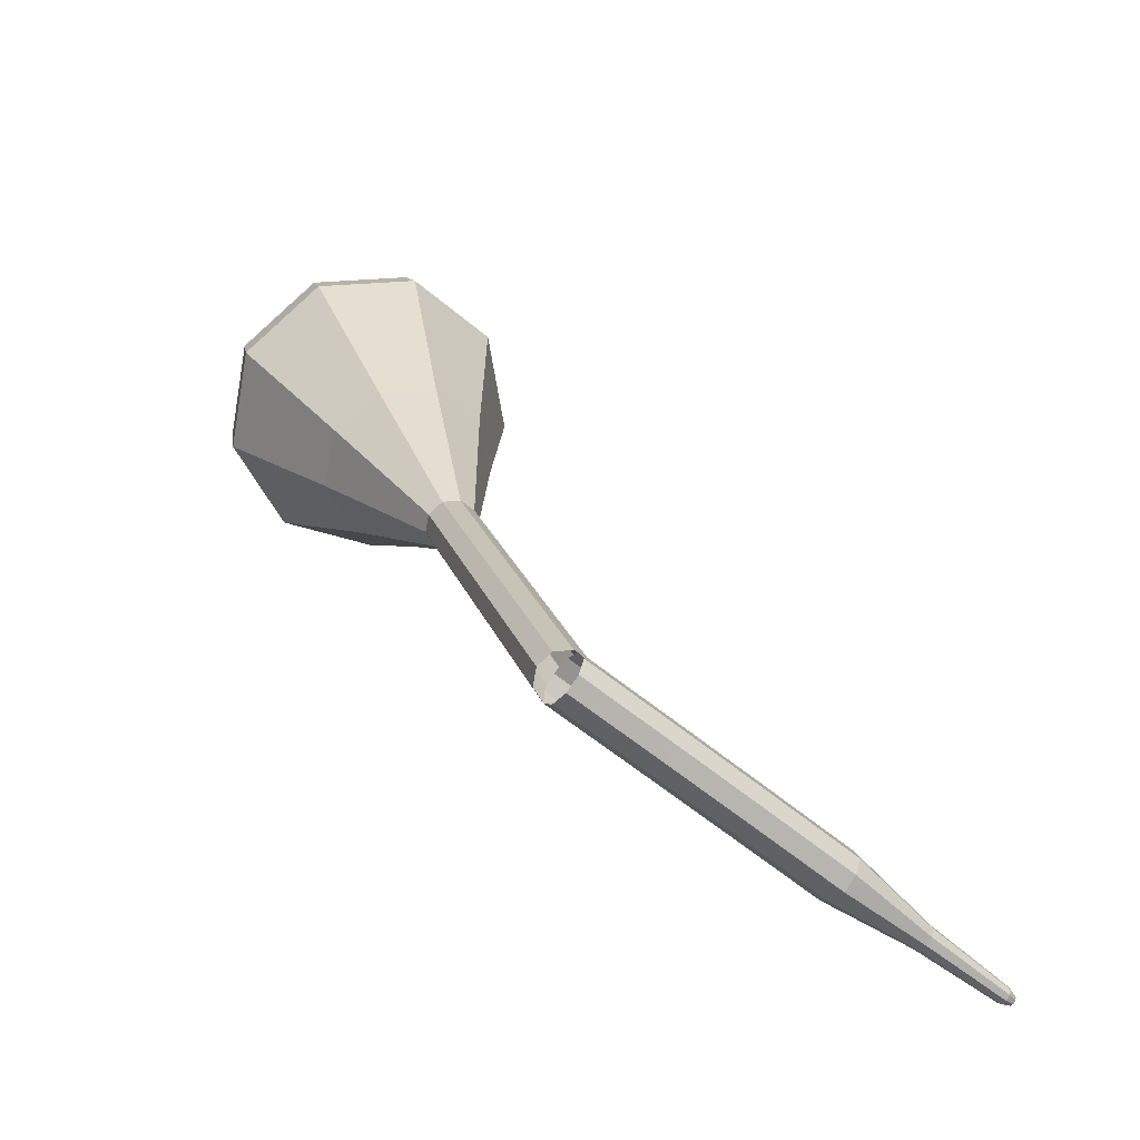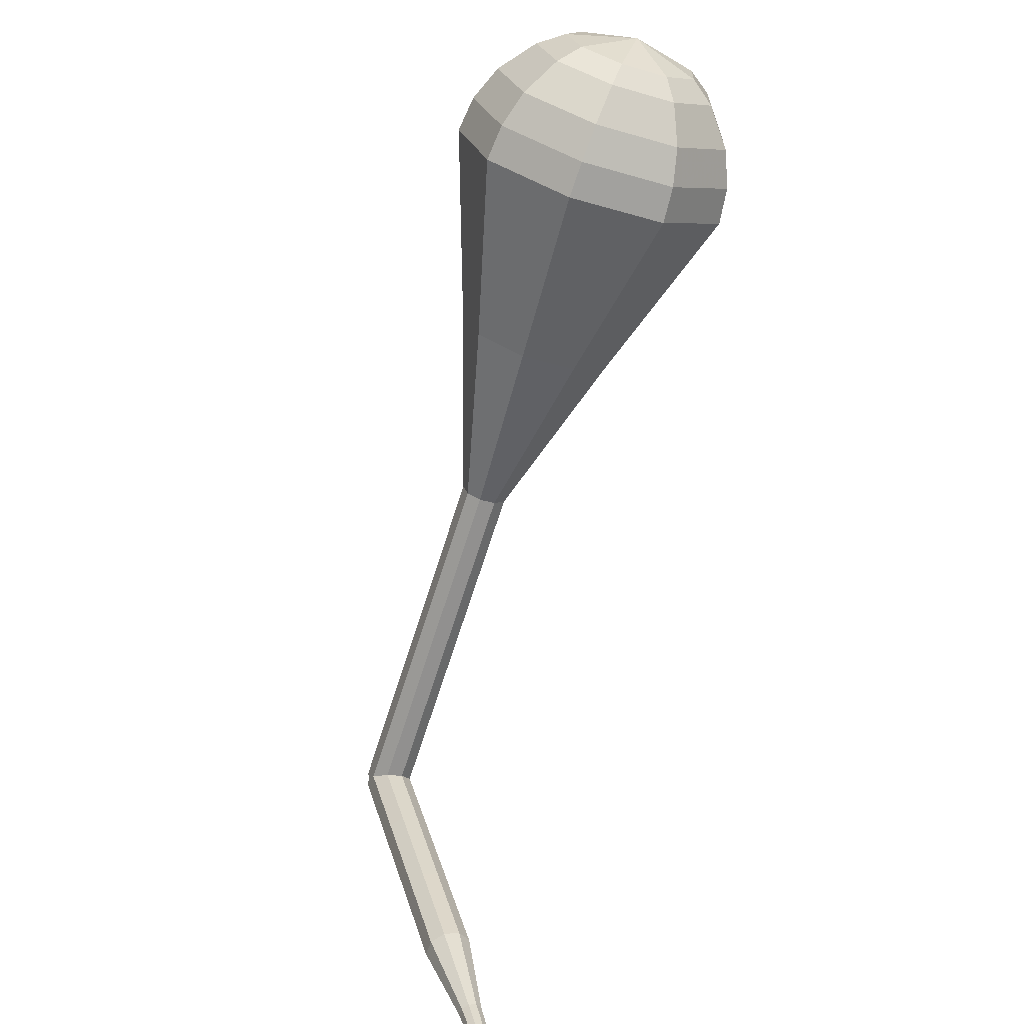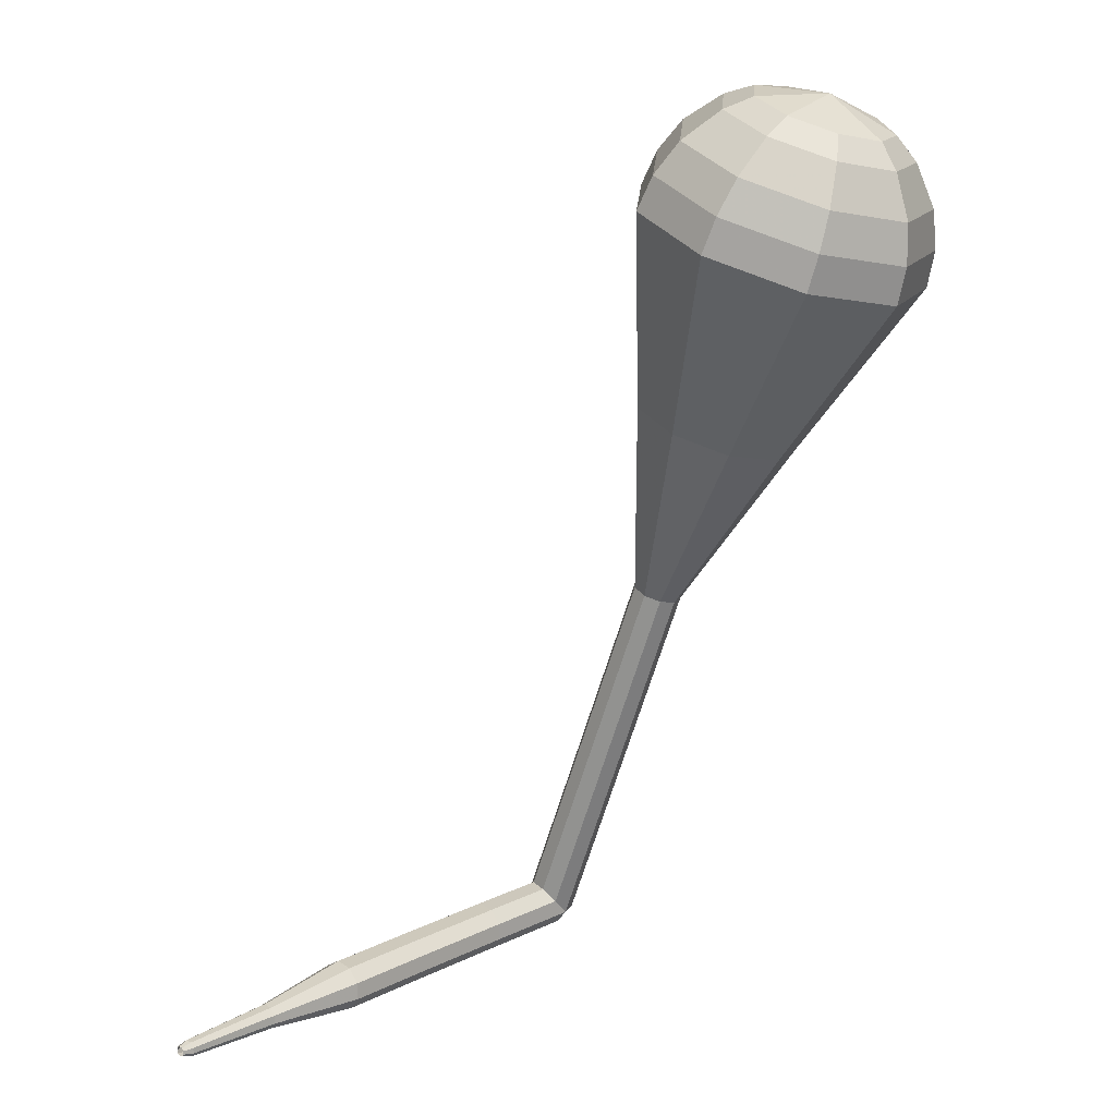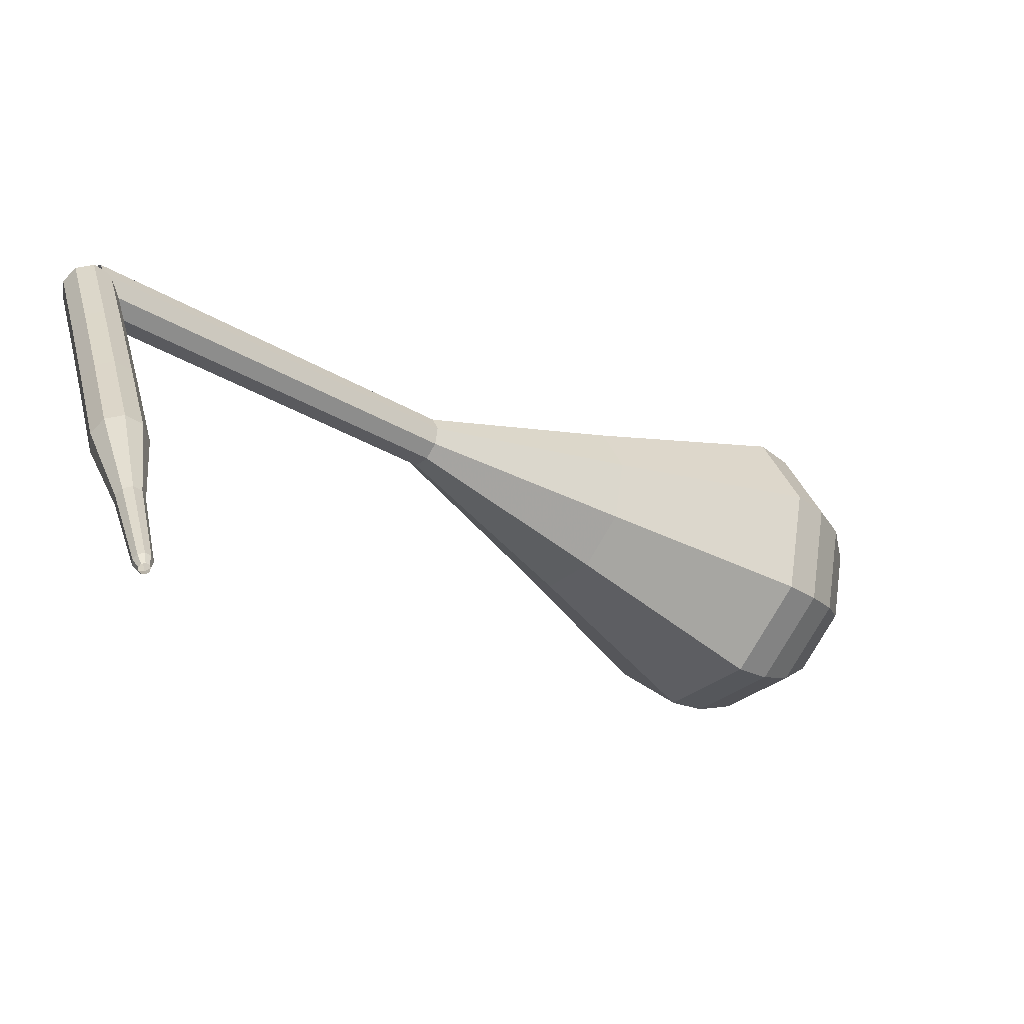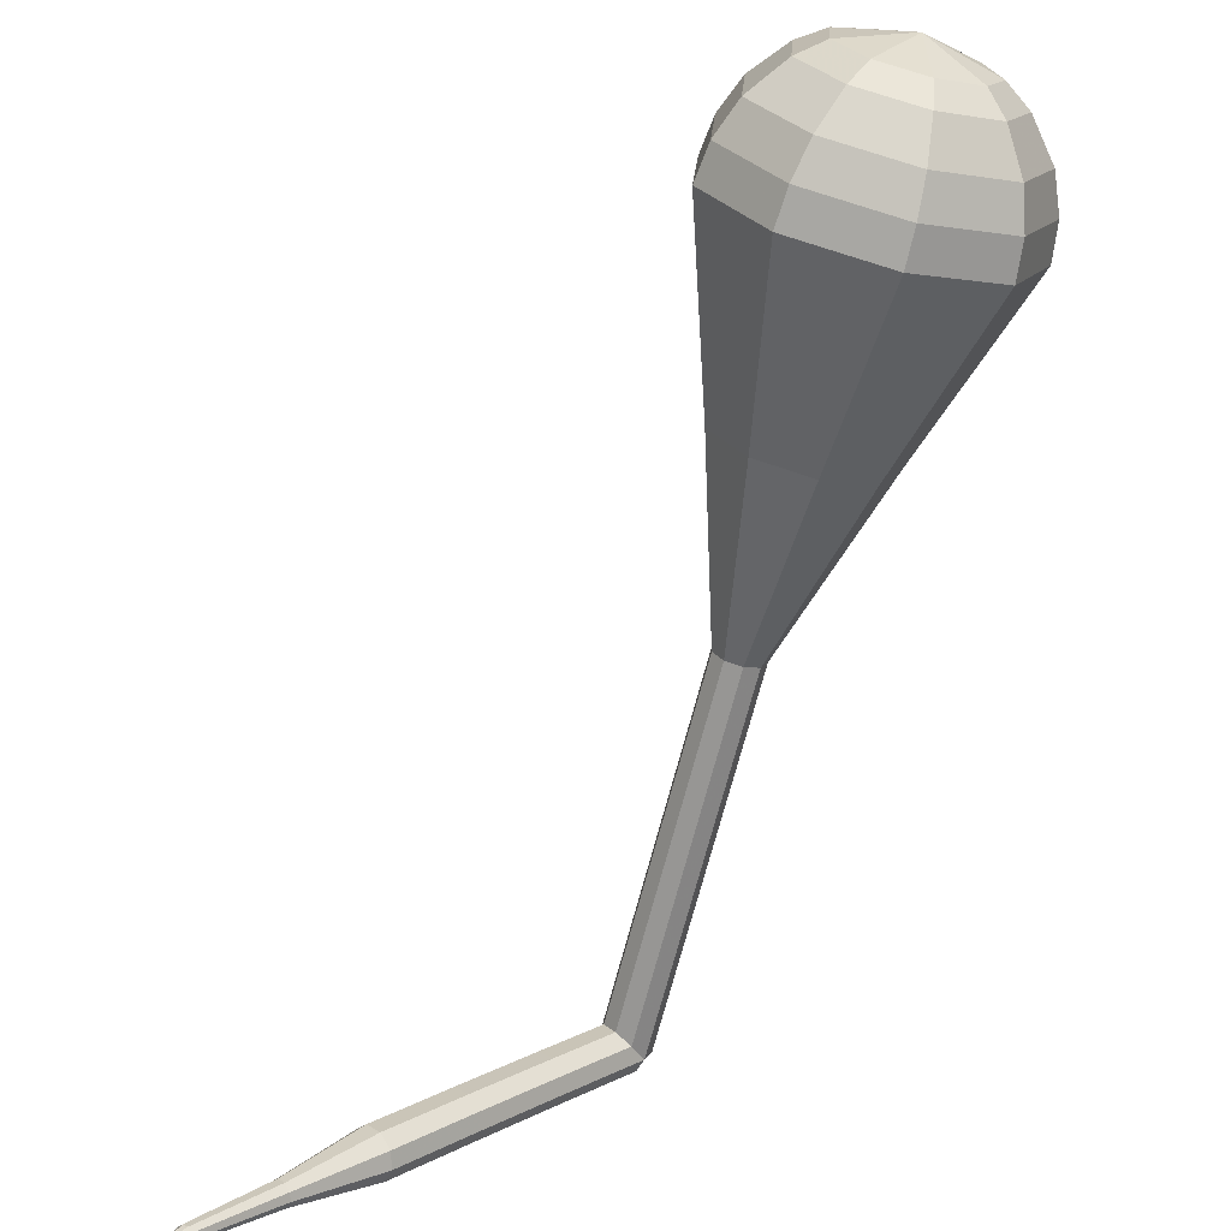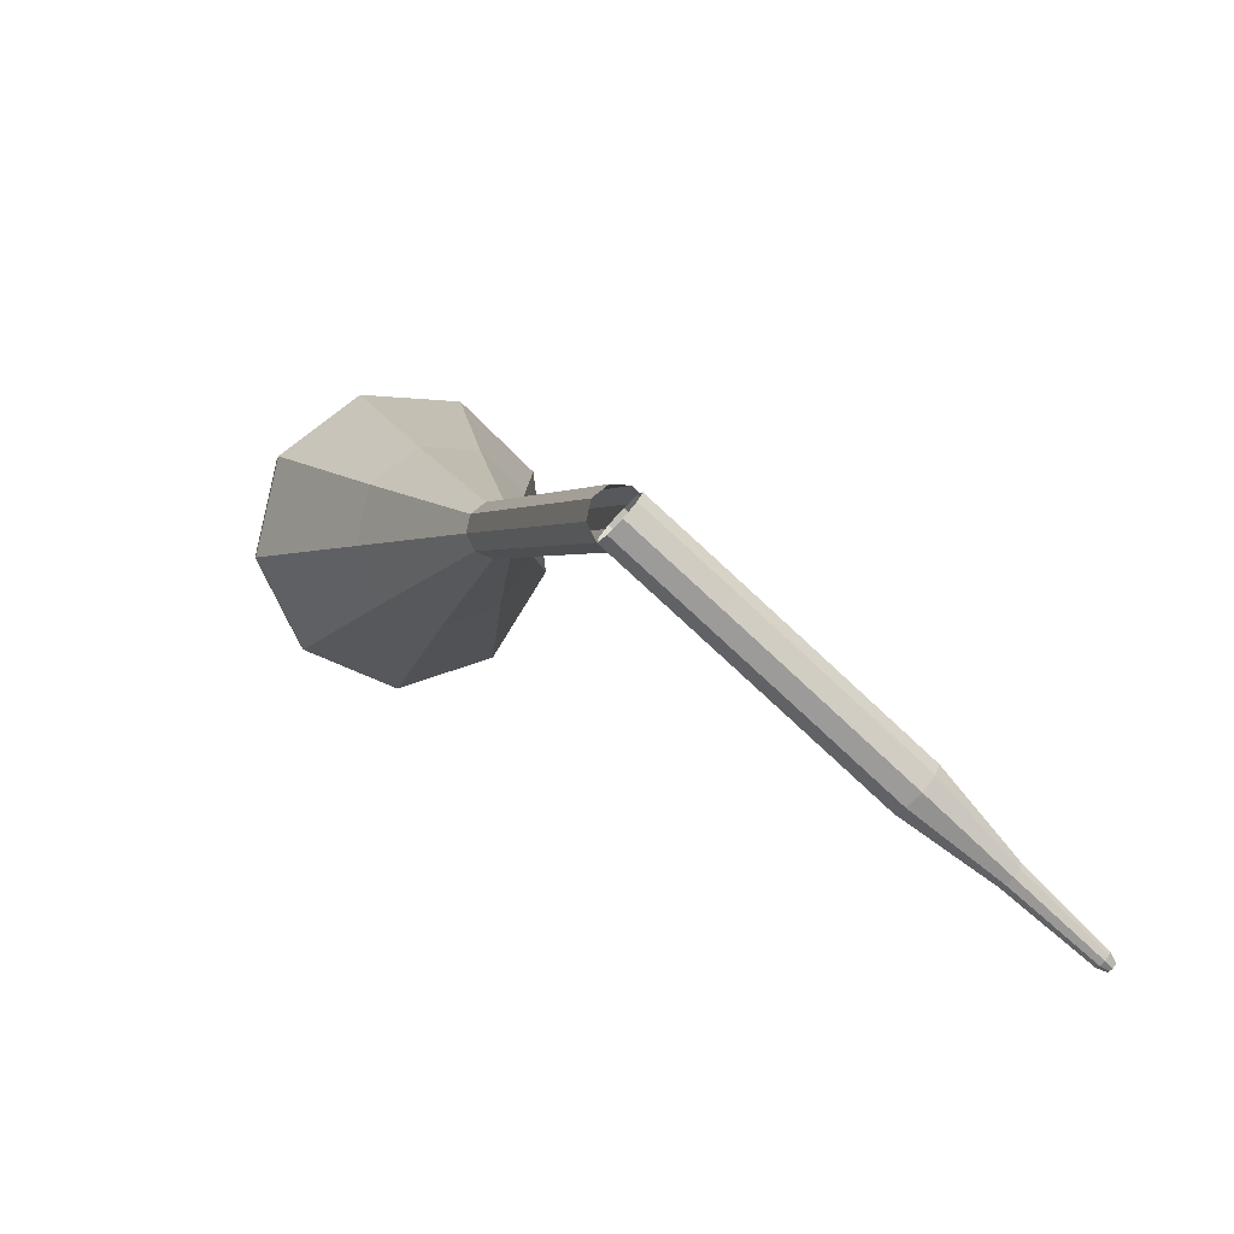
<metadata>
{"format":"obj","ext":"obj","renderer":"f3d","projection":"perspective","resolution":1024,"background":"white","views":[{"elev":-57.7,"azim":-174.9,"up":"+Z"},{"elev":31.4,"azim":-60.2,"up":"+Z"},{"elev":13.4,"azim":0.2,"up":"+Z"},{"elev":-16.1,"azim":-111.5,"up":"+Y"},{"elev":-78.6,"azim":2.4,"up":"+Y"},{"elev":-77.6,"azim":-177.3,"up":"+Z"}]}
</metadata>
<code>
g tube1
v 147 157.1 102.5
v 147.2 156.9 101.7
v 147.8 156.4 101.3
v 148.4 155.8 101.4
v 148.8 155.4 102.1
v 148.7 155.3 102.9
v 148.3 155.7 103.6
v 147.7 156.3 103.7
v 147.2 156.8 103.3
v 147 157.1 102.5
v 143.5 153.5 102.4
v 143.8 153.4 101.6
v 144.3 152.8 101.1
v 144.9 152.2 101.3
v 145.3 151.8 101.9
v 145.3 151.8 102.8
v 144.9 152.2 103.5
v 144.3 152.8 103.6
v 143.7 153.3 103.2
v 143.5 153.5 102.4
v 140.1 150 102.2
v 140.3 149.8 101.4
v 140.8 149.3 101
v 141.4 148.7 101.1
v 141.8 148.3 101.8
v 141.8 148.3 102.6
v 141.4 148.7 103.3
v 140.8 149.3 103.4
v 140.3 149.8 103
v 140.1 150 102.2
v 136.7 146.6 102
v 136.9 146.4 101.2
v 137.4 145.9 100.8
v 138 145.3 101
v 138.4 144.9 101.6
v 138.4 144.8 102.5
v 138 145.2 103.1
v 137.4 145.8 103.3
v 136.8 146.3 102.8
v 136.7 146.6 102
v 133.7 142.7 101.9
v 133.8 142.6 101.5
v 134.1 142.3 101.2
v 134.4 142.1 101.3
v 134.6 141.9 101.6
v 134.6 141.8 102.1
v 134.4 142 102.4
v 134.1 142.3 102.5
v 133.8 142.6 102.3
v 133.7 142.7 101.9
v 130.5 139.2 101.7
v 130.6 139.1 101.5
v 130.8 138.9 101.3
v 131 138.7 101.4
v 131.1 138.6 101.6
v 131.1 138.6 101.9
v 131 138.7 102.1
v 130.8 138.9 102.1
v 130.6 139.1 102
v 130.5 139.2 101.7
v 130.3 138.7 101.7
v 130.4 138.7 101.6
v 130.5 138.6 101.5
v 130.6 138.5 101.5
v 130.7 138.4 101.6
v 130.7 138.4 101.8
v 130.6 138.5 101.9
v 130.5 138.6 102
v 130.4 138.7 101.9
v 130.3 138.7 101.7
f 1 2 12
f 12 11 1
f 2 3 13
f 13 12 2
f 3 4 14
f 14 13 3
f 4 5 15
f 15 14 4
f 5 6 16
f 16 15 5
f 6 7 17
f 17 16 6
f 7 8 18
f 18 17 7
f 8 9 19
f 19 18 8
f 9 10 20
f 20 19 9
f 11 12 22
f 22 21 11
f 12 13 23
f 23 22 12
f 13 14 24
f 24 23 13
f 14 15 25
f 25 24 14
f 15 16 26
f 26 25 15
f 16 17 27
f 27 26 16
f 17 18 28
f 28 27 17
f 18 19 29
f 29 28 18
f 19 20 30
f 30 29 19
f 21 22 32
f 32 31 21
f 22 23 33
f 33 32 22
f 23 24 34
f 34 33 23
f 24 25 35
f 35 34 24
f 25 26 36
f 36 35 25
f 26 27 37
f 37 36 26
f 27 28 38
f 38 37 27
f 28 29 39
f 39 38 28
f 29 30 40
f 40 39 29
f 31 32 42
f 42 41 31
f 32 33 43
f 43 42 32
f 33 34 44
f 44 43 33
f 34 35 45
f 45 44 34
f 35 36 46
f 46 45 35
f 36 37 47
f 47 46 36
f 37 38 48
f 48 47 37
f 38 39 49
f 49 48 38
f 39 40 50
f 50 49 39
f 41 42 52
f 52 51 41
f 42 43 53
f 53 52 42
f 43 44 54
f 54 53 43
f 44 45 55
f 55 54 44
f 45 46 56
f 56 55 45
f 46 47 57
f 57 56 46
f 47 48 58
f 58 57 47
f 48 49 59
f 59 58 48
f 49 50 60
f 60 59 49
f 51 52 62
f 62 61 51
f 52 53 63
f 63 62 52
f 53 54 64
f 64 63 53
f 54 55 65
f 65 64 54
f 55 56 66
f 66 65 55
f 56 57 67
f 67 66 56
f 57 58 68
f 68 67 57
f 58 59 69
f 69 68 58
f 59 60 70
f 70 69 59
v NaN NaN NaN
v NaN NaN NaN
v NaN NaN NaN
v NaN NaN NaN
v NaN NaN NaN
v NaN NaN NaN
v NaN NaN NaN
v NaN NaN NaN
v NaN NaN NaN
v NaN NaN NaN
v 147.2 155.1 102.5
v 148 155 102.2
v 148.8 155.4 102.1
v 149.1 156.2 102.1
v 148.9 157 102.4
v 148.2 157.4 102.7
v 147.4 157.3 102.9
v 146.8 156.6 102.9
v 146.8 155.8 102.8
v 147.2 155.1 102.5
v 148.6 154.2 107.1
v 149.4 154.1 106.8
v 150.2 154.5 106.6
v 150.5 155.3 106.7
v 150.3 156.1 106.9
v 149.6 156.5 107.2
v 148.8 156.4 107.4
v 148.2 155.7 107.5
v 148.1 154.9 107.3
v 148.6 154.2 107.1
v 150 153.3 111.6
v 150.8 153.2 111.4
v 151.5 153.6 111.2
v 151.9 154.4 111.3
v 151.7 155.2 111.5
v 151 155.6 111.8
v 150.2 155.5 112
v 149.6 154.8 112
v 149.5 154 111.9
v 150 153.3 111.6
v 151.4 152.4 116.2
v 152.2 152.3 115.9
v 152.9 152.7 115.8
v 153.3 153.5 115.8
v 153 154.3 116
v 152.4 154.7 116.3
v 151.6 154.6 116.6
v 151 153.9 116.6
v 150.9 153.1 116.5
v 151.4 152.4 116.2
v 152.8 151.5 120.8
v 153.6 151.4 120.5
v 154.3 151.8 120.3
v 154.7 152.6 120.4
v 154.4 153.4 120.6
v 153.8 153.8 120.9
v 152.9 153.7 121.1
v 152.4 153 121.2
v 152.3 152.2 121
v 152.8 151.5 120.8
v 153.9 147.2 129.9
v 156.6 146.7 128.9
v 159.1 148 128.4
v 160.3 150.7 128.6
v 159.6 153.4 129.4
v 157.3 154.9 130.4
v 154.5 154.5 131.1
v 152.5 152.3 131.3
v 152.3 149.5 130.8
v 153.9 147.2 129.9
v 154.9 142.7 139
v 159.7 141.7 137.4
v 164.1 144.1 136.5
v 166.2 148.8 136.8
v 164.9 153.6 138.1
v 160.8 156.2 139.9
v 155.9 155.5 141.2
v 152.5 151.7 141.5
v 152.1 146.6 140.6
v 154.9 142.7 139
v 155.6 142.6 140.8
v 160.2 141.6 139.2
v 164.5 143.9 138.3
v 166.5 148.5 138.6
v 165.2 153.1 139.9
v 161.3 155.6 141.6
v 156.5 154.9 142.9
v 153.2 151.3 143.2
v 152.8 146.4 142.4
v 155.6 142.6 140.8
v 156.5 142.9 142.5
v 160.7 142 141.1
v 164.5 144.1 140.3
v 166.3 148.2 140.6
v 165.1 152.3 141.8
v 161.6 154.6 143.3
v 157.4 153.9 144.4
v 154.4 150.6 144.7
v 154.1 146.3 143.9
v 156.5 142.9 142.5
v 157.9 143.8 144.3
v 161.1 143.1 143.2
v 164 144.7 142.6
v 165.3 147.8 142.8
v 164.5 151 143.7
v 161.8 152.7 144.9
v 158.6 152.2 145.8
v 156.3 149.7 146
v 156 146.4 145.4
v 157.9 143.8 144.3
v 158.9 144.7 145.2
v 161.2 144.3 144.4
v 163.4 145.4 144
v 164.3 147.7 144.1
v 163.7 150 144.7
v 161.8 151.3 145.6
v 159.4 150.9 146.2
v 157.7 149.1 146.4
v 157.5 146.6 146
v 158.9 144.7 145.2
v 161.1 147.6 146.1
v 161.1 147.6 146.1
v 161.1 147.6 146.1
v 161.1 147.6 146.1
v 161.1 147.6 146.1
v 161.1 147.6 146.1
v 161.1 147.6 146.1
v 161.1 147.6 146.1
v 161.1 147.6 146.1
v 161.1 147.6 146.1
f 71 72 82
f 82 81 71
f 72 73 83
f 83 82 72
f 73 74 84
f 84 83 73
f 74 75 85
f 85 84 74
f 75 76 86
f 86 85 75
f 76 77 87
f 87 86 76
f 77 78 88
f 88 87 77
f 78 79 89
f 89 88 78
f 79 80 90
f 90 89 79
f 81 82 92
f 92 91 81
f 82 83 93
f 93 92 82
f 83 84 94
f 94 93 83
f 84 85 95
f 95 94 84
f 85 86 96
f 96 95 85
f 86 87 97
f 97 96 86
f 87 88 98
f 98 97 87
f 88 89 99
f 99 98 88
f 89 90 100
f 100 99 89
f 91 92 102
f 102 101 91
f 92 93 103
f 103 102 92
f 93 94 104
f 104 103 93
f 94 95 105
f 105 104 94
f 95 96 106
f 106 105 95
f 96 97 107
f 107 106 96
f 97 98 108
f 108 107 97
f 98 99 109
f 109 108 98
f 99 100 110
f 110 109 99
f 101 102 112
f 112 111 101
f 102 103 113
f 113 112 102
f 103 104 114
f 114 113 103
f 104 105 115
f 115 114 104
f 105 106 116
f 116 115 105
f 106 107 117
f 117 116 106
f 107 108 118
f 118 117 107
f 108 109 119
f 119 118 108
f 109 110 120
f 120 119 109
f 111 112 122
f 122 121 111
f 112 113 123
f 123 122 112
f 113 114 124
f 124 123 113
f 114 115 125
f 125 124 114
f 115 116 126
f 126 125 115
f 116 117 127
f 127 126 116
f 117 118 128
f 128 127 117
f 118 119 129
f 129 128 118
f 119 120 130
f 130 129 119
f 121 122 132
f 132 131 121
f 122 123 133
f 133 132 122
f 123 124 134
f 134 133 123
f 124 125 135
f 135 134 124
f 125 126 136
f 136 135 125
f 126 127 137
f 137 136 126
f 127 128 138
f 138 137 127
f 128 129 139
f 139 138 128
f 129 130 140
f 140 139 129
f 131 132 142
f 142 141 131
f 132 133 143
f 143 142 132
f 133 134 144
f 144 143 133
f 134 135 145
f 145 144 134
f 135 136 146
f 146 145 135
f 136 137 147
f 147 146 136
f 137 138 148
f 148 147 137
f 138 139 149
f 149 148 138
f 139 140 150
f 150 149 139
f 141 142 152
f 152 151 141
f 142 143 153
f 153 152 142
f 143 144 154
f 154 153 143
f 144 145 155
f 155 154 144
f 145 146 156
f 156 155 145
f 146 147 157
f 157 156 146
f 147 148 158
f 158 157 147
f 148 149 159
f 159 158 148
f 149 150 160
f 160 159 149
f 151 152 162
f 162 161 151
f 152 153 163
f 163 162 152
f 153 154 164
f 164 163 153
f 154 155 165
f 165 164 154
f 155 156 166
f 166 165 155
f 156 157 167
f 167 166 156
f 157 158 168
f 168 167 157
f 158 159 169
f 169 168 158
f 159 160 170
f 170 169 159
f 161 162 172
f 172 171 161
f 162 163 173
f 173 172 162
f 163 164 174
f 174 173 163
f 164 165 175
f 175 174 164
f 165 166 176
f 176 175 165
f 166 167 177
f 177 176 166
f 167 168 178
f 178 177 167
f 168 169 179
f 179 178 168
f 169 170 180
f 180 179 169
f 171 172 182
f 182 181 171
f 172 173 183
f 183 182 172
f 173 174 184
f 184 183 173
f 174 175 185
f 185 184 174
f 175 176 186
f 186 185 175
f 176 177 187
f 187 186 176
f 177 178 188
f 188 187 177
f 178 179 189
f 189 188 178
f 179 180 190
f 190 189 179
f 181 182 192
f 192 191 181
f 182 183 193
f 193 192 182
f 183 184 194
f 194 193 183
f 184 185 195
f 195 194 184
f 185 186 196
f 196 195 185
f 186 187 197
f 197 196 186
f 187 188 198
f 198 197 187
f 188 189 199
f 199 198 188
f 189 190 200
f 200 199 189

</code>
